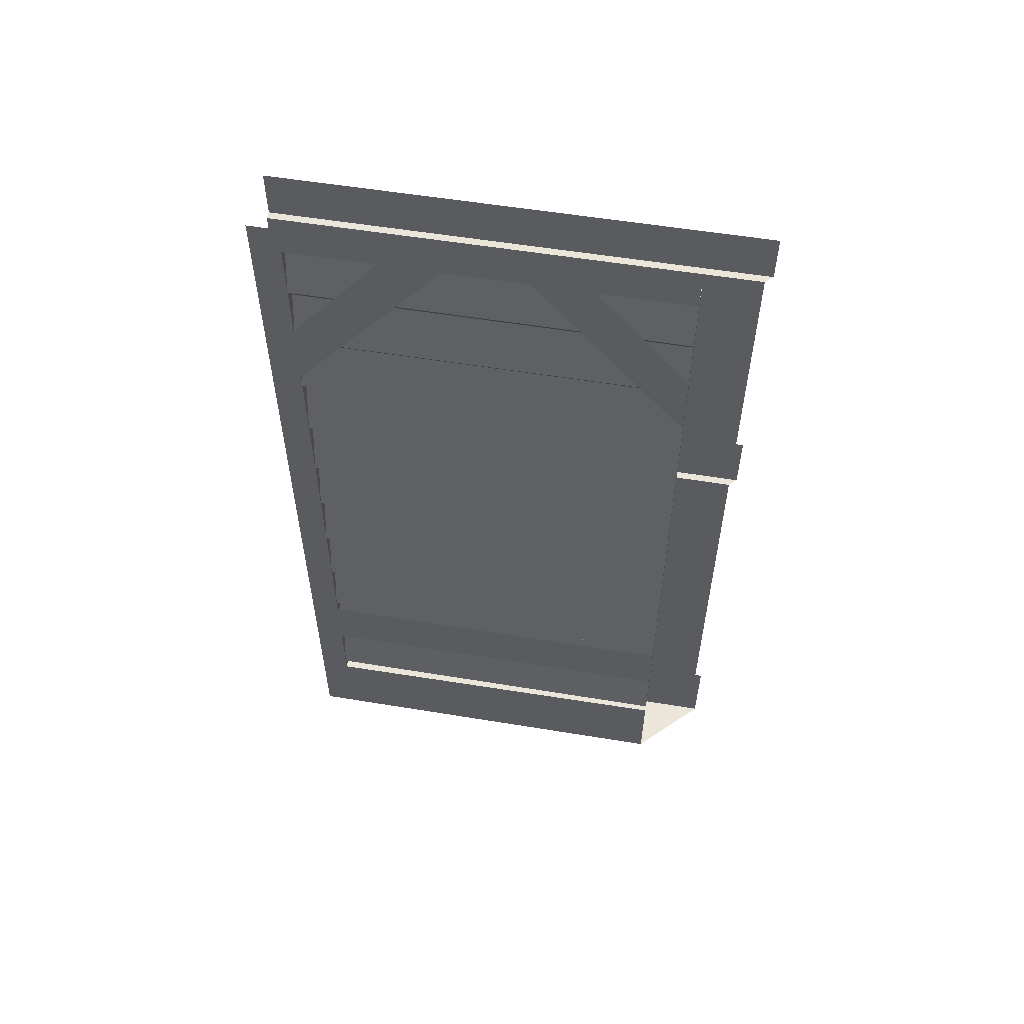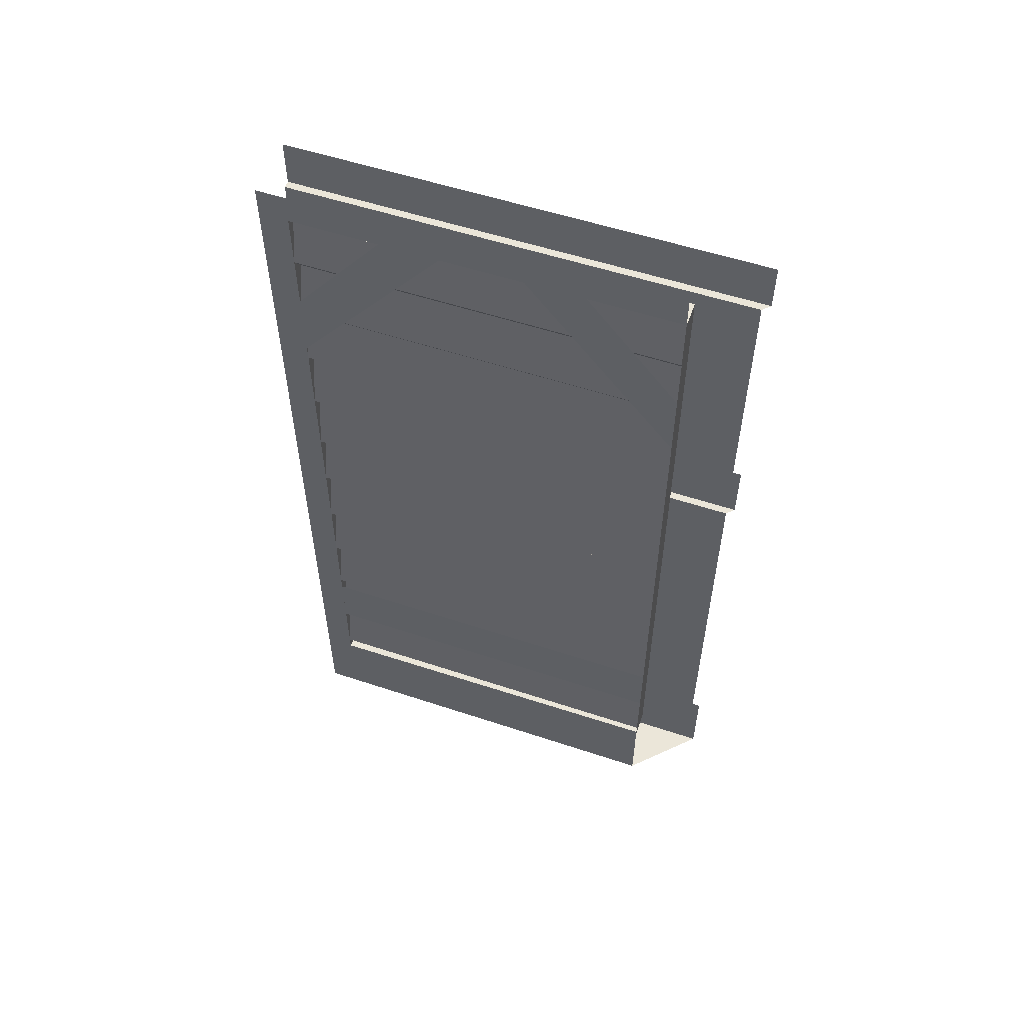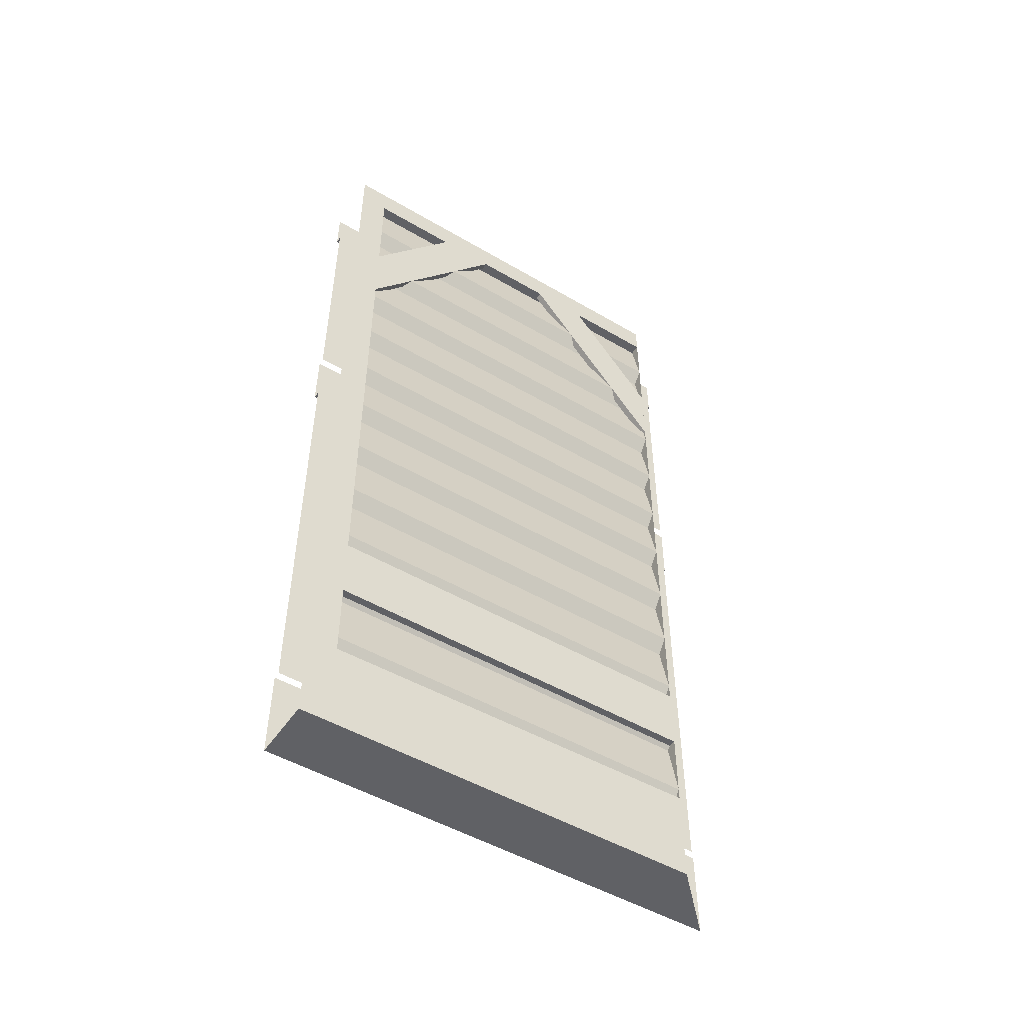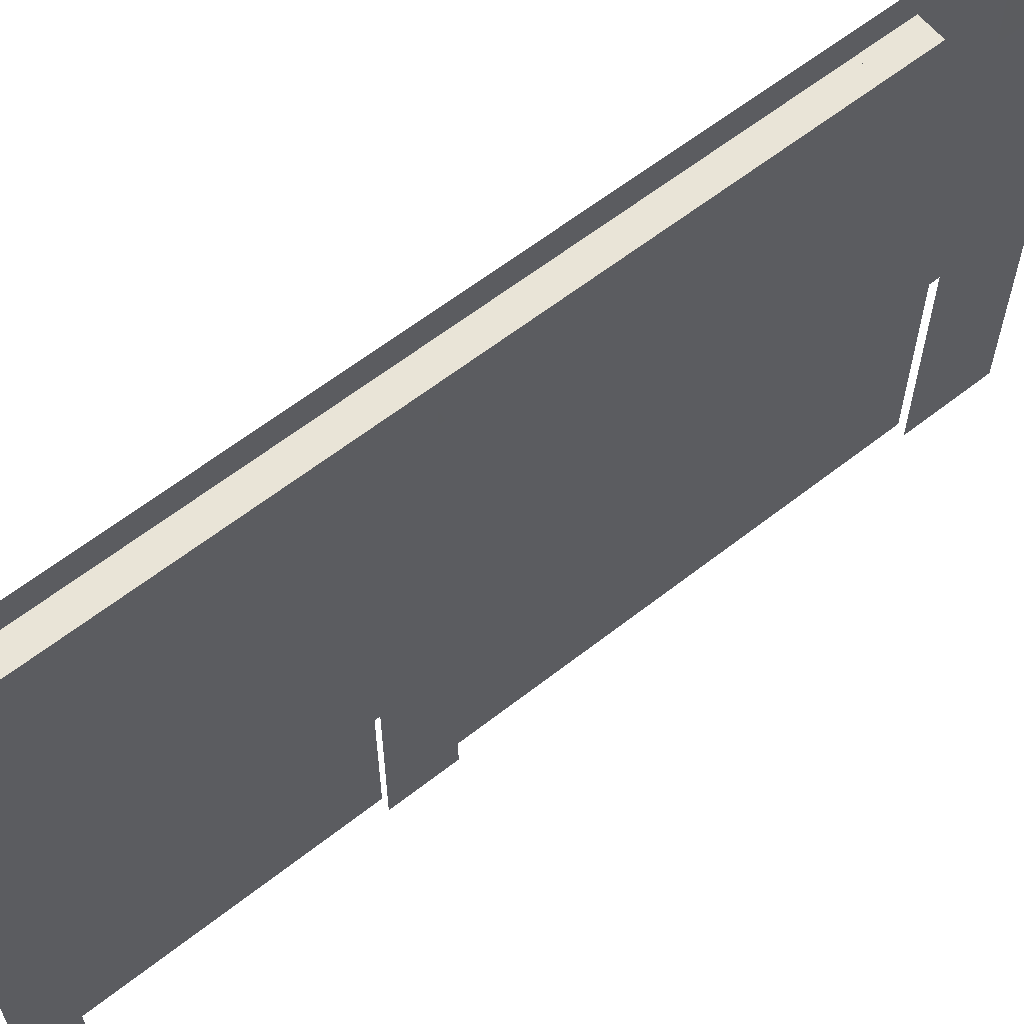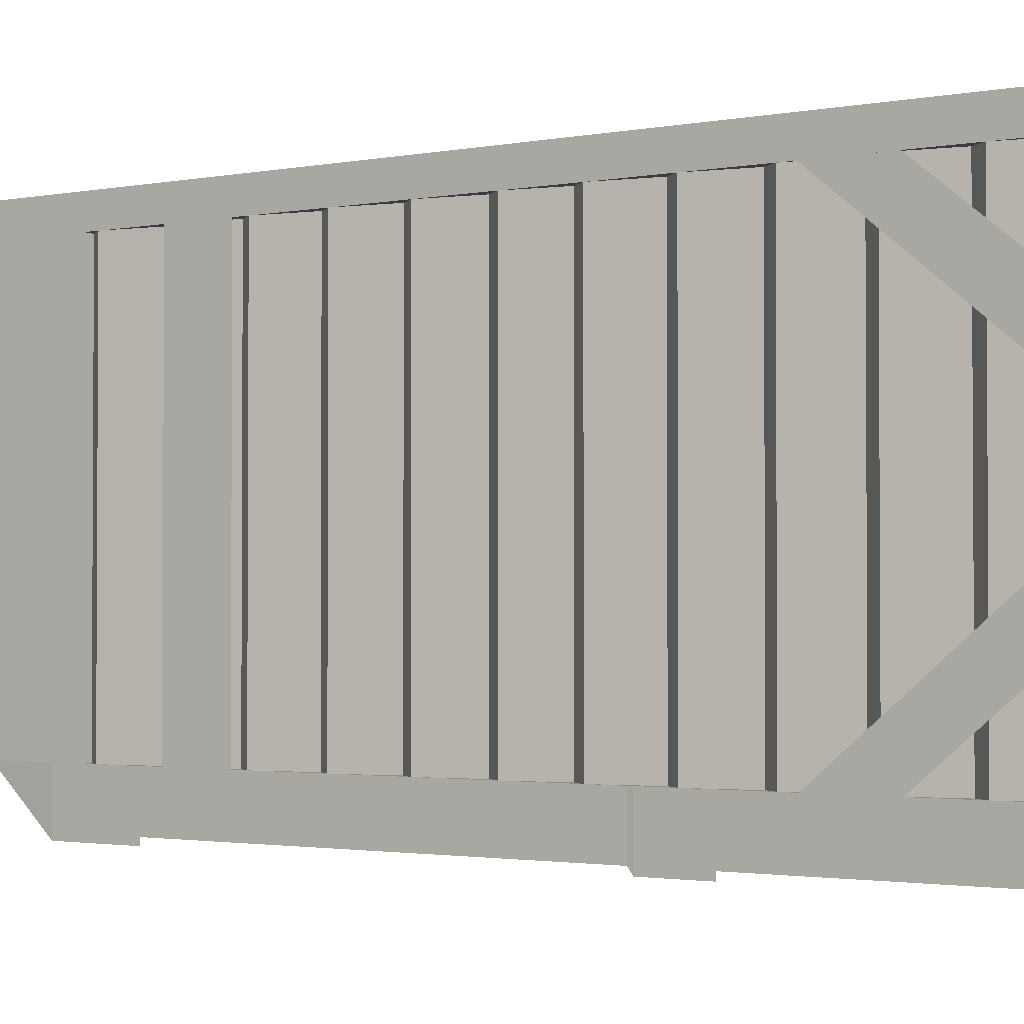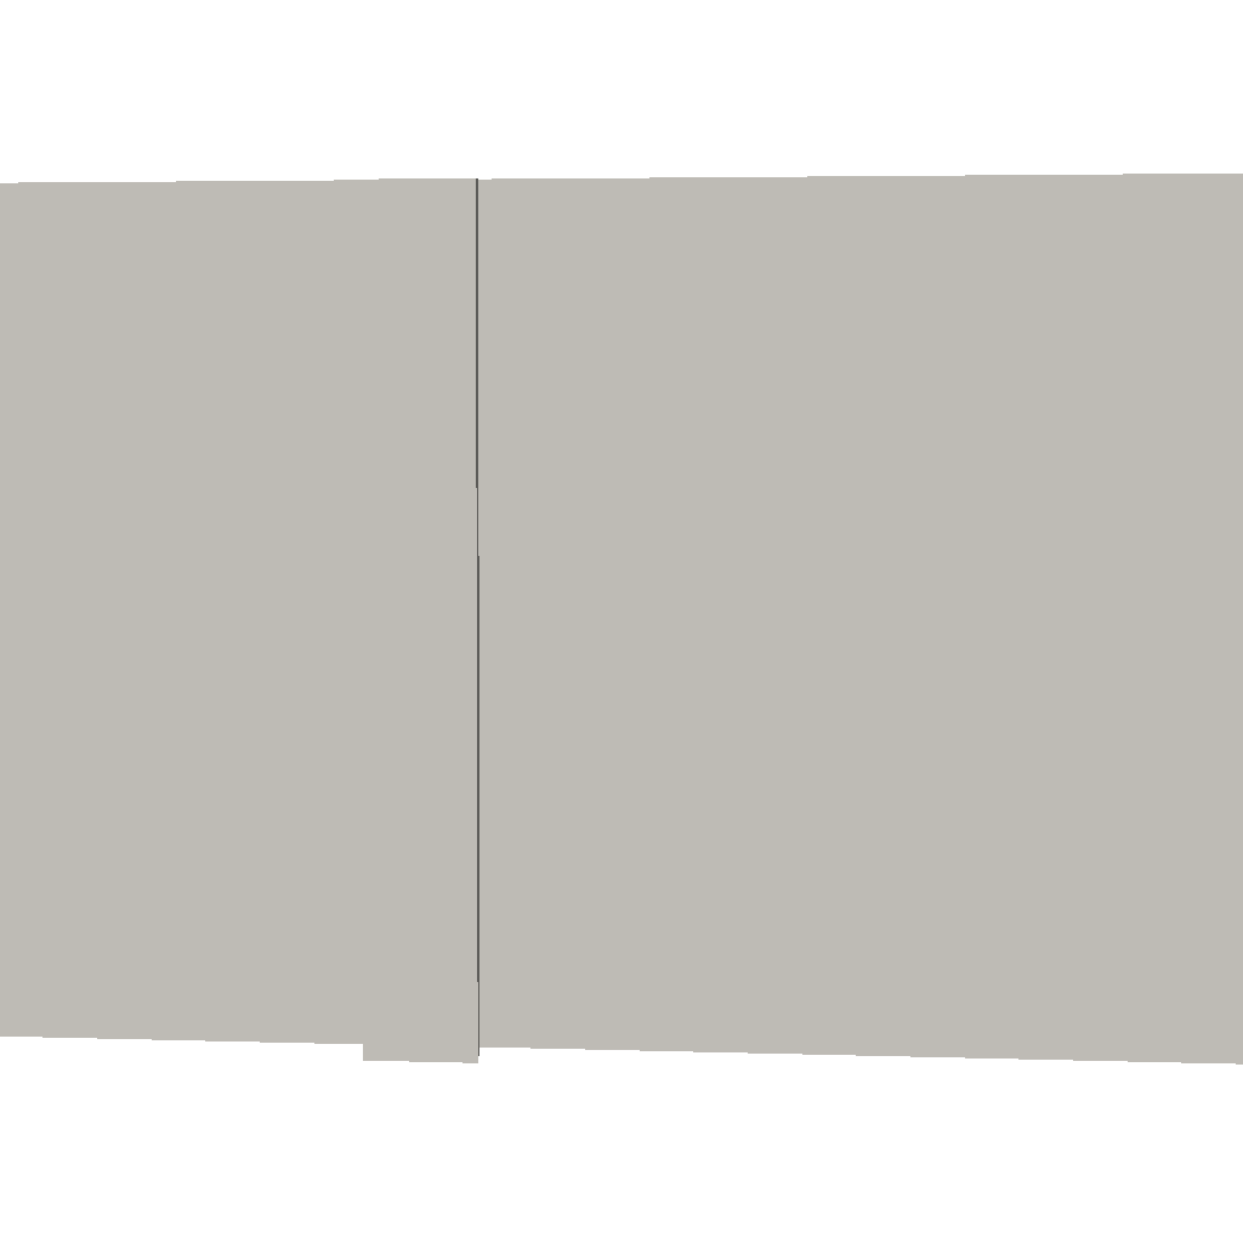
<metadata>
{"format":"obj","ext":"obj","renderer":"f3d","projection":"perspective","resolution":1024,"background":"white","views":[{"elev":55.9,"azim":99.8,"up":"+Y"},{"elev":55.3,"azim":109.3,"up":"+Y"},{"elev":-49.9,"azim":57.1,"up":"+Y"},{"elev":61.0,"azim":-128.7,"up":"+Z"},{"elev":-1.9,"azim":125.3,"up":"+Z"},{"elev":3.5,"azim":-82.9,"up":"+Z"}]}
</metadata>
<code>
v -0.4844 -0.6484 -0.4844
v -0.4844 -0.6484 0.5
v -0.4844 -0.4375 -0.007812
v -0.4844 -0.4141 -0.4844
v -0.4844 -0.1719 -0.3906
v -0.4844 -0.1797 -0.4844
v -0.4844 -0.1016 -0.4844
v -0.4844 -0.1016 0.5
v -0.5 -0.1016 0.5
v -0.5 -0.1016 -0.5
v -0.5 0 0.5
v -0.5 0 -0.5
v -0.4844 -0.7812 -0.4844
v -0.4844 -0.7812 0.5
v -0.5 -0.7812 0.5
v -0.5 -0.7812 -0.5
v -0.5 -0.6484 0.5
v -0.5 -0.6484 -0.5
v -0.4844 -1.242 -0.3359
v -0.4844 -1.234 -0.4844
v -0.4844 -1.688 -0.4844
v -0.4844 -1.273 0.2734
v -0.4844 -1.18 0.1875
v -0.4844 -1.148 -0.1172
v -0.4844 -0.1797 0.5
v -0.4844 -0.2109 0.1719
v -0.4844 -0.4141 0.5
v -0.4844 -1.234 0.5
v -0.4844 -1.688 0.5
v -0.4844 -1.609 -0.03906
v -0.3672 -0.4453 -0.3672
v -0.3672 -0.2969 -0.3672
v -0.3672 -0.0625 -0.1719
v -0.3672 -0.0625 -0.04688
v -0.3828 -0.0625 -0.04688
v -0.3828 -0.4453 -0.3672
v -0.3672 -0.2969 0.4375
v -0.3672 -0.4453 0.4375
v -0.3672 -0.0625 0.125
v -0.3672 -0.0625 0.25
v -0.3828 -0.4453 0.4375
v -0.3828 -0.0625 0.125
v -0.5 -1.875 0.5
v -0.5 -1.688 -0.5
v -0.5 -1.875 -0.5
v -0.3672 -1.875 0.5
v -0.3672 -1.875 -0.3672
v -0.3672 -1.68 -0.3672
v -0.3672 -1.688 0.4375
v -0.3672 -0.0625 0.4375
v -0.3672 0 0.5
v -0.3672 -0.0625 -0.3672
v -0.3672 0 -0.3672
v -0.5 -1.688 0.5
v -0.4219 -1.688 0.4375
v -0.4219 -0.0625 0.4375
v -0.4219 -0.0625 -0.3672
v -0.3672 -1.688 -0.3672
v -0.4219 -1.688 -0.3672
v -0.3672 -1.391 0.4375
v -0.3672 -1.523 0.4375
v -0.3672 -1.523 -0.3672
v -0.3672 -1.391 -0.3672
v -0.3828 -1.523 0.4375
v -0.3828 -1.523 -0.3672
v -0.3672 -0.4766 0.4375
v -0.3672 -0.4766 -0.3672
v -0.3906 -0.3594 -0.3672
v -0.3906 -0.3594 0.4375
v -0.3672 -0.3281 -0.3672
v -0.3672 -0.3281 0.4375
v -0.3906 -0.2109 -0.3672
v -0.3906 -0.2109 0.4375
v -0.3672 -0.1797 -0.3672
v -0.3672 -0.1797 0.4375
v -0.3906 -0.0625 -0.3672
v -0.3906 -0.0625 0.4375
v -0.3906 -0.5078 0.4375
v -0.3906 -0.5078 -0.3672
v -0.3672 -0.625 0.4375
v -0.3672 -0.625 -0.3672
v -0.3906 -0.6562 0.4375
v -0.3906 -0.6562 -0.3672
v -0.3672 -0.7734 0.4375
v -0.3672 -0.7734 -0.3672
v -0.3906 -0.8047 0.4375
v -0.3906 -0.8047 -0.3672
v -0.3672 -0.9141 0.4375
v -0.3672 -0.9141 -0.3672
v -0.3906 -0.9453 0.4375
v -0.3906 -0.9453 -0.3672
v -0.3672 -1.062 0.4375
v -0.3672 -1.062 -0.3672
v -0.3906 -1.094 0.4375
v -0.3906 -1.094 -0.3672
v -0.3672 -1.211 0.4375
v -0.3672 -1.211 -0.3672
v -0.3906 -1.242 0.4375
v -0.3906 -1.242 -0.3672
v -0.3672 -1.359 0.4375
v -0.3672 -1.359 -0.3672
v -0.3906 -1.391 0.4375
v -0.3906 -1.391 -0.3672
v -0.3672 -1.508 0.4375
v -0.3672 -1.508 -0.3672
v -0.3906 -1.531 0.4375
v -0.3906 -1.531 -0.3672
v -0.3672 -1.656 0.4375
v -0.3672 -1.656 -0.3672
v -0.3906 -1.688 0.4375
v -0.3906 -1.688 -0.3672
f 1 2 3
f 1 3 4
f 27 3 2
f 4 3 5
f 4 5 6
f 25 26 3
f 25 3 27
f 3 26 5
f 6 5 7
f 7 5 8
f 25 8 26
f 5 26 8
f 7 8 9
f 7 9 10
f 13 14 15
f 13 15 16
f 62 61 64
f 62 64 65
f 10 9 11
f 10 11 12
f 16 15 17
f 16 17 18
f 69 68 70
f 69 70 71
f 73 72 74
f 73 74 75
f 67 66 78
f 67 78 79
f 81 80 82
f 81 82 83
f 99 98 100
f 99 100 101
f 103 102 104
f 103 104 105
f 107 106 108
f 107 108 109
f 19 20 21
f 19 21 22
f 19 22 23
f 19 23 24
f 22 29 28
f 29 22 30
f 29 30 21
f 21 30 22
f 19 24 13
f 19 13 20
f 22 28 14
f 22 14 23
f 23 14 24
f 24 14 13
f 31 32 33
f 31 33 34
f 37 38 39
f 37 39 40
f 46 47 48
f 46 48 49
f 46 49 50
f 46 50 51
f 51 50 52
f 51 52 53
f 60 61 62
f 60 62 63
f 47 58 48
f 48 58 49
f 66 67 68
f 66 68 69
f 71 70 72
f 71 72 73
f 75 74 76
f 75 76 77
f 79 78 80
f 79 80 81
f 31 34 35
f 31 35 36
f 39 38 41
f 39 41 42
f 50 49 55
f 50 55 56
f 50 56 52
f 52 56 57
f 52 57 58
f 58 57 59
f 43 44 45
f 54 44 43
f 43 45 46
f 46 45 47
f 59 57 55
f 55 57 56
f 83 82 84
f 83 84 85
f 87 86 88
f 87 88 89
f 91 90 92
f 91 92 93
f 95 94 96
f 95 96 97
f 85 84 86
f 85 86 87
f 89 88 90
f 89 90 91
f 93 92 94
f 93 94 95
f 97 96 98
f 97 98 99
f 101 100 102
f 101 102 103
f 105 104 106
f 105 106 107
f 109 108 110
f 109 110 111

</code>
